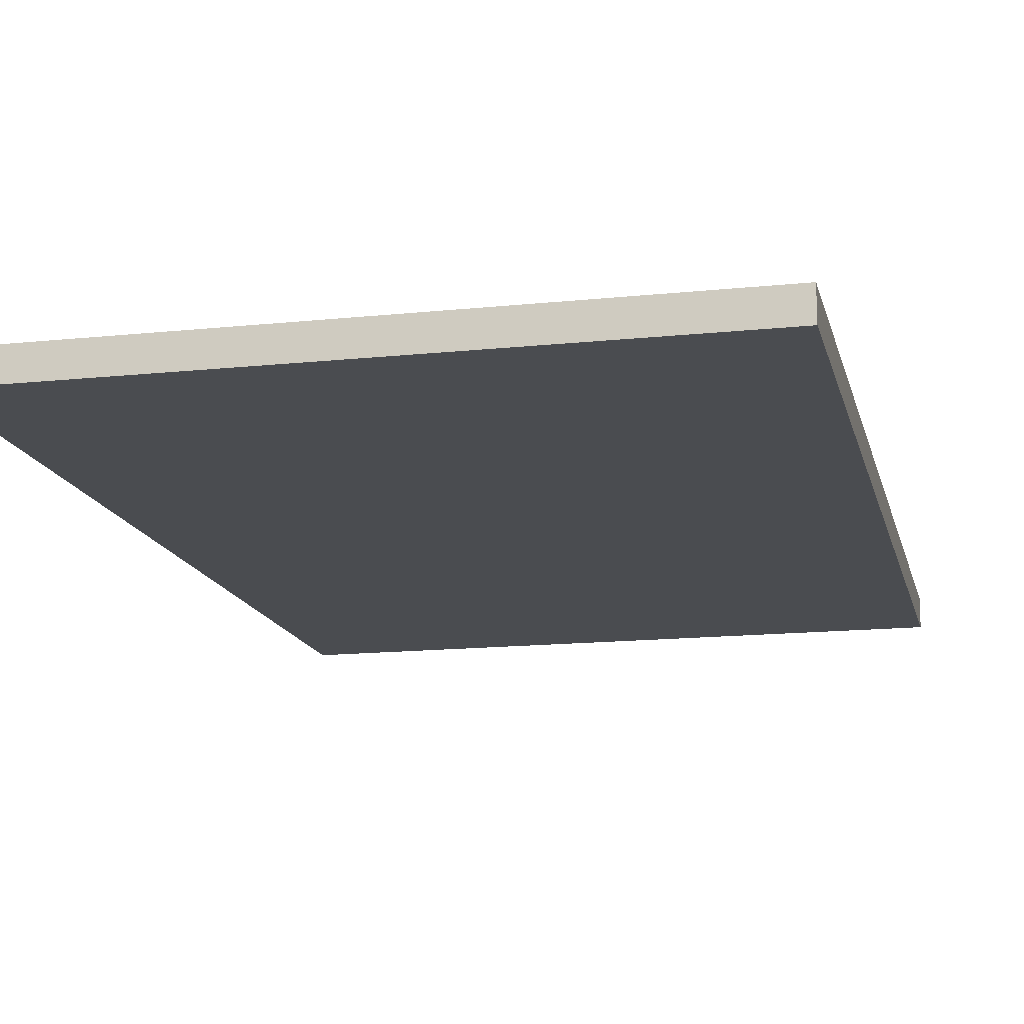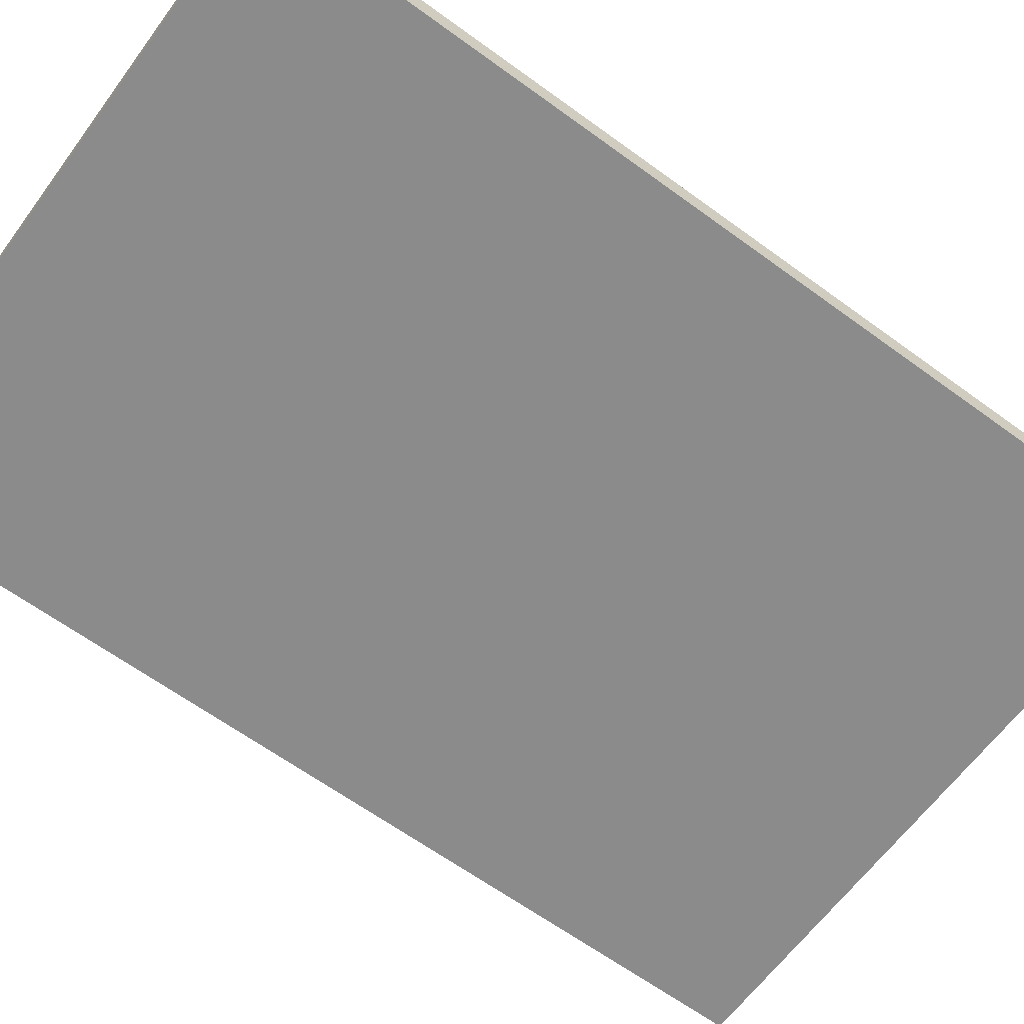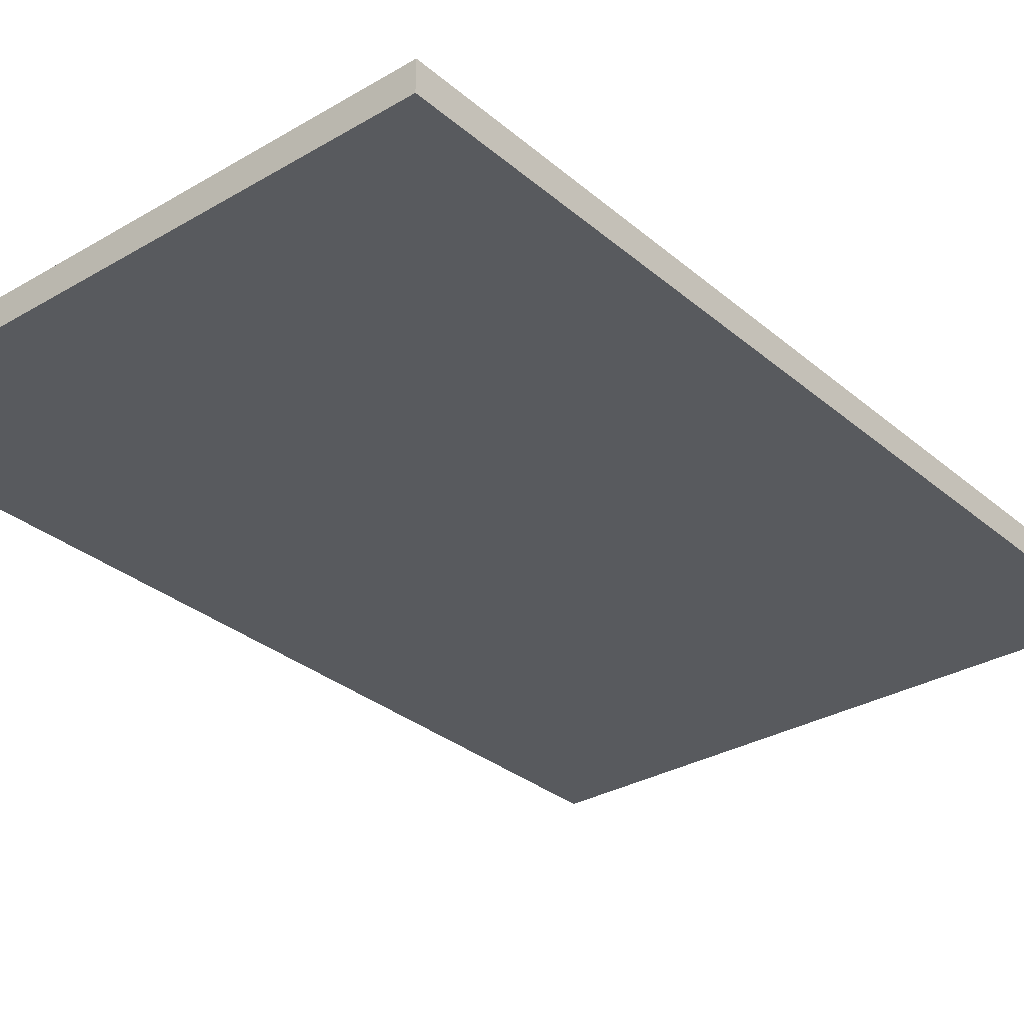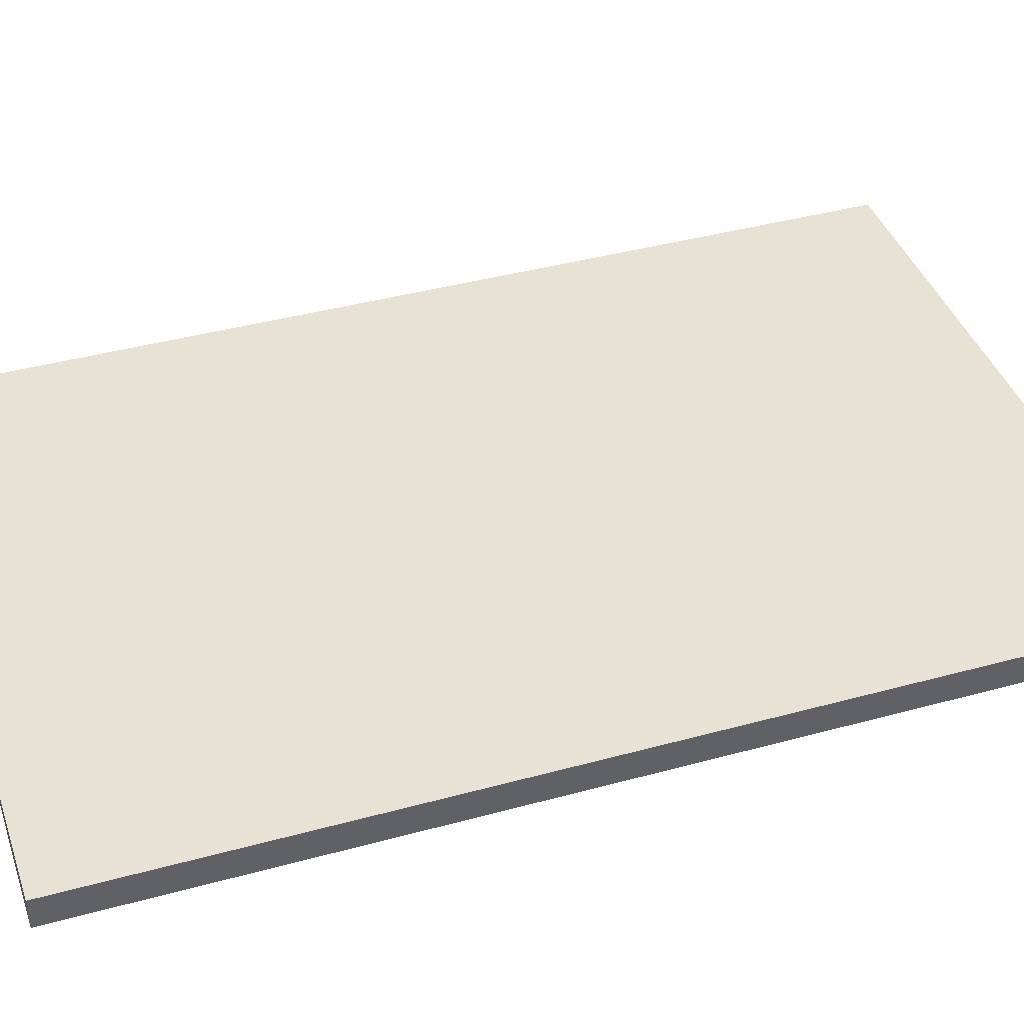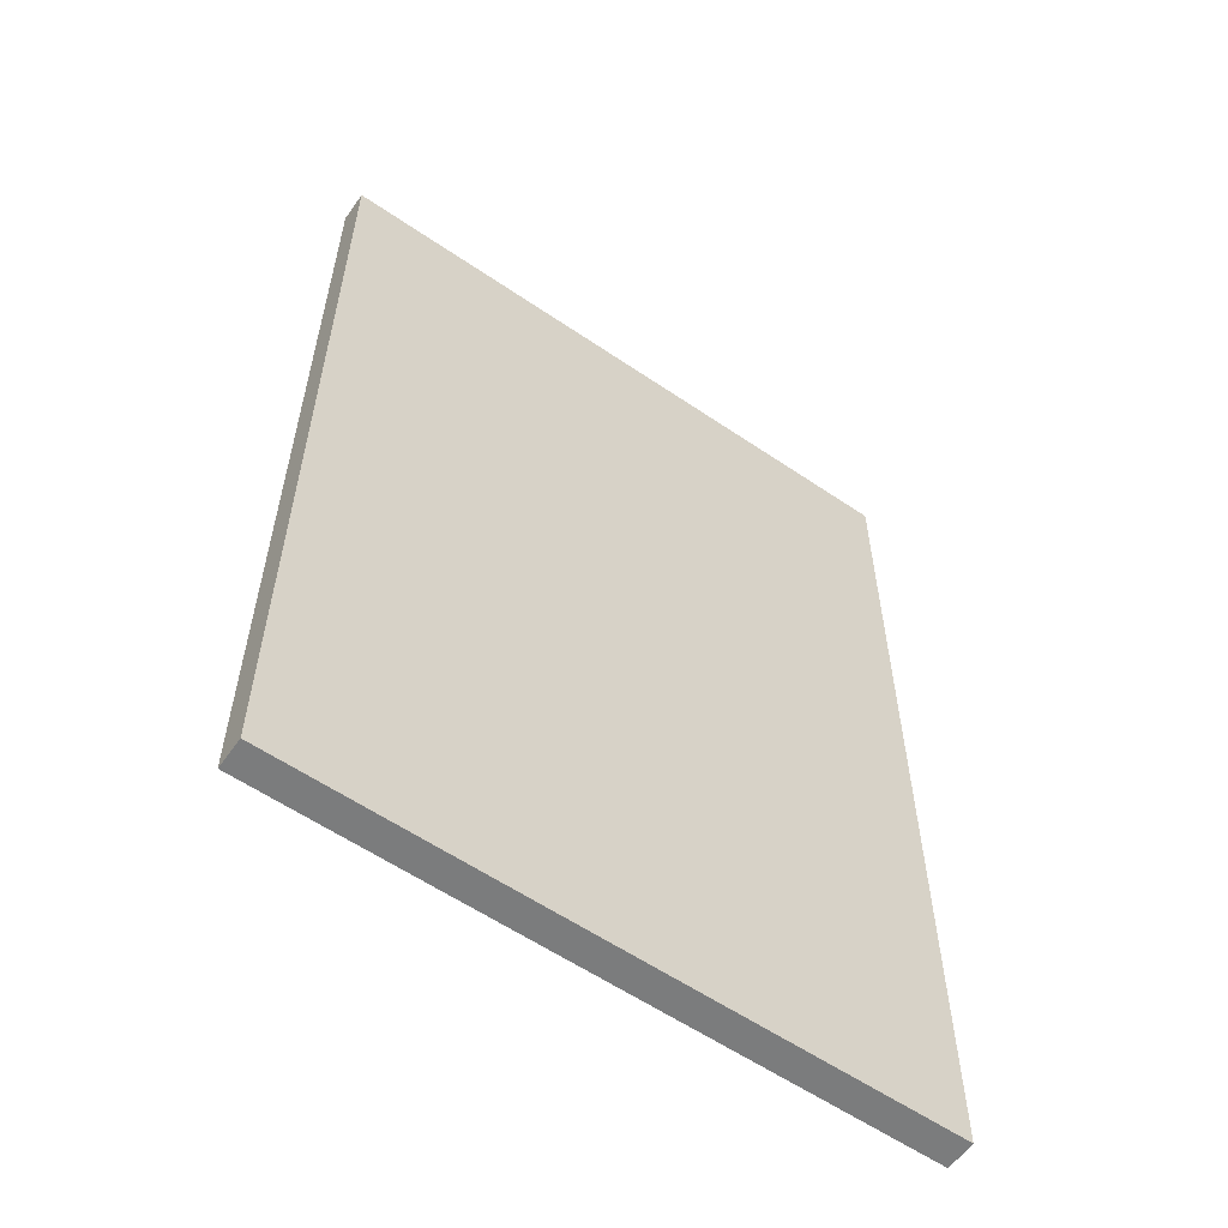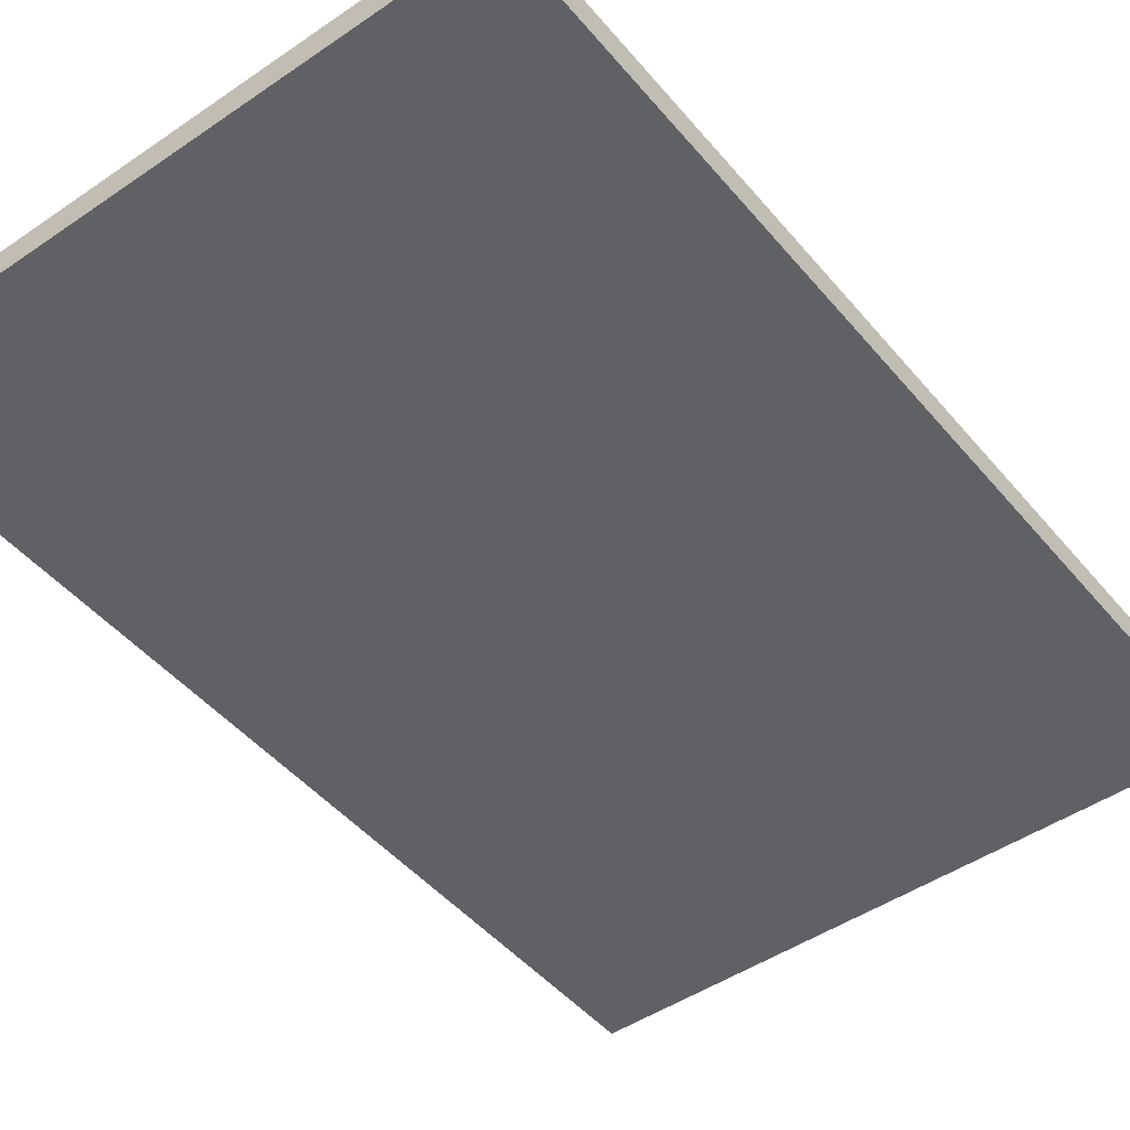
<metadata>
{"format":"obj","ext":"obj","renderer":"f3d","projection":"perspective","resolution":1024,"background":"white","views":[{"elev":-14.9,"azim":12.8,"up":"+Y"},{"elev":-63.8,"azim":-126.4,"up":"+Y"},{"elev":-31.1,"azim":39.9,"up":"+Y"},{"elev":40.7,"azim":71.5,"up":"+Y"},{"elev":-58.7,"azim":-35.1,"up":"+Z"},{"elev":-47.2,"azim":-142.3,"up":"+Y"}]}
</metadata>
<code>
g Painting_F
v 0.3144 -3.083e-08 0.4767
v -0.3144 -3.083e-08 0.4767
v -0.3144 9.177e-09 -0.4767
v 0.3144 9.177e-09 -0.4767
v 0.3144 -0.03005 0.4767
v -0.3144 -0.03005 -0.4767
v -0.3144 -0.03005 0.4767
v 0.3144 -0.03005 -0.4767
v 0.3144 -0.03005 -0.4767
v -0.3144 9.177e-09 -0.4767
v -0.3144 -0.03005 -0.4767
v 0.3144 9.177e-09 -0.4767
v 0.3144 -3.083e-08 0.4767
v 0.3144 9.177e-09 -0.4767
v 0.3144 -0.03005 -0.4767
v 0.3144 -0.03005 0.4767
v 0.3144 -3.083e-08 0.4767
v -0.3144 -0.03005 0.4767
v -0.3144 -3.083e-08 0.4767
v 0.3144 -0.03005 0.4767
v -0.3144 -0.03005 -0.4767
v -0.3144 -3.083e-08 0.4767
v -0.3144 -0.03005 0.4767
v -0.3144 9.177e-09 -0.4767
g Painting_F_0
f 3 2 1
f 1 4 3
f 7 6 5
f 6 8 5
f 11 10 9
f 10 12 9
f 15 14 13
f 13 16 15
f 19 18 17
f 18 20 17
f 23 22 21
f 24 21 22

</code>
